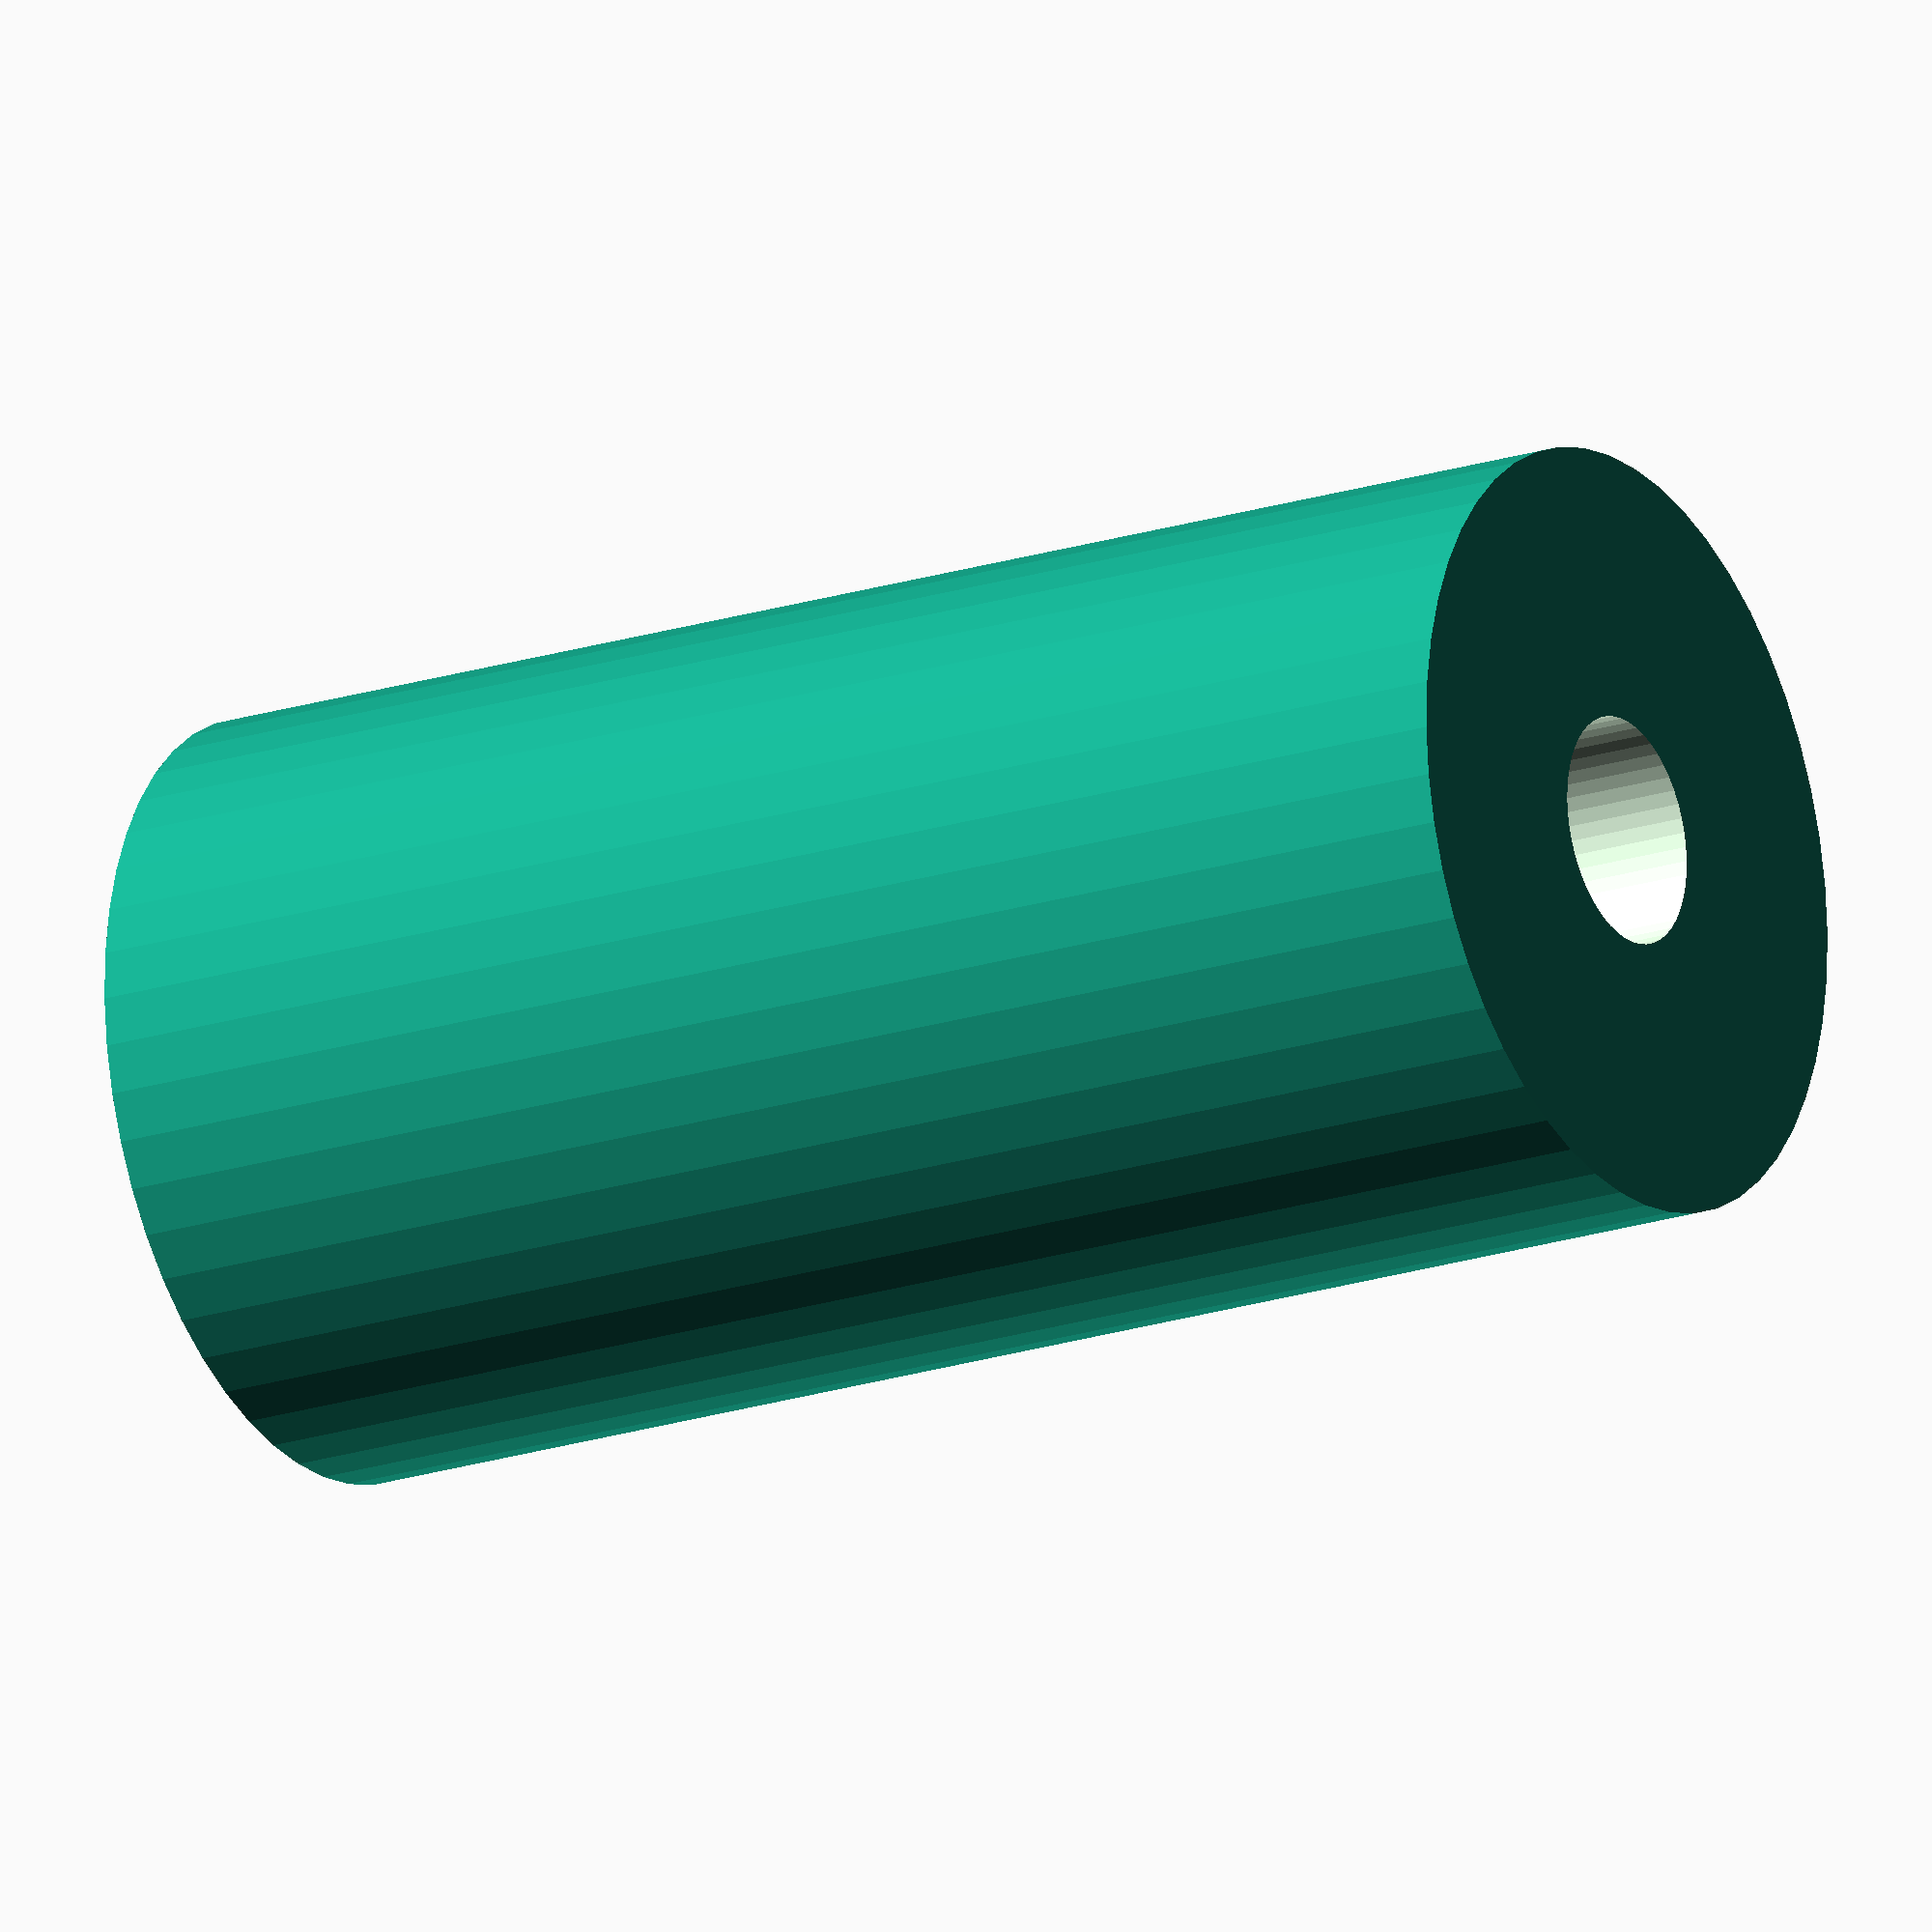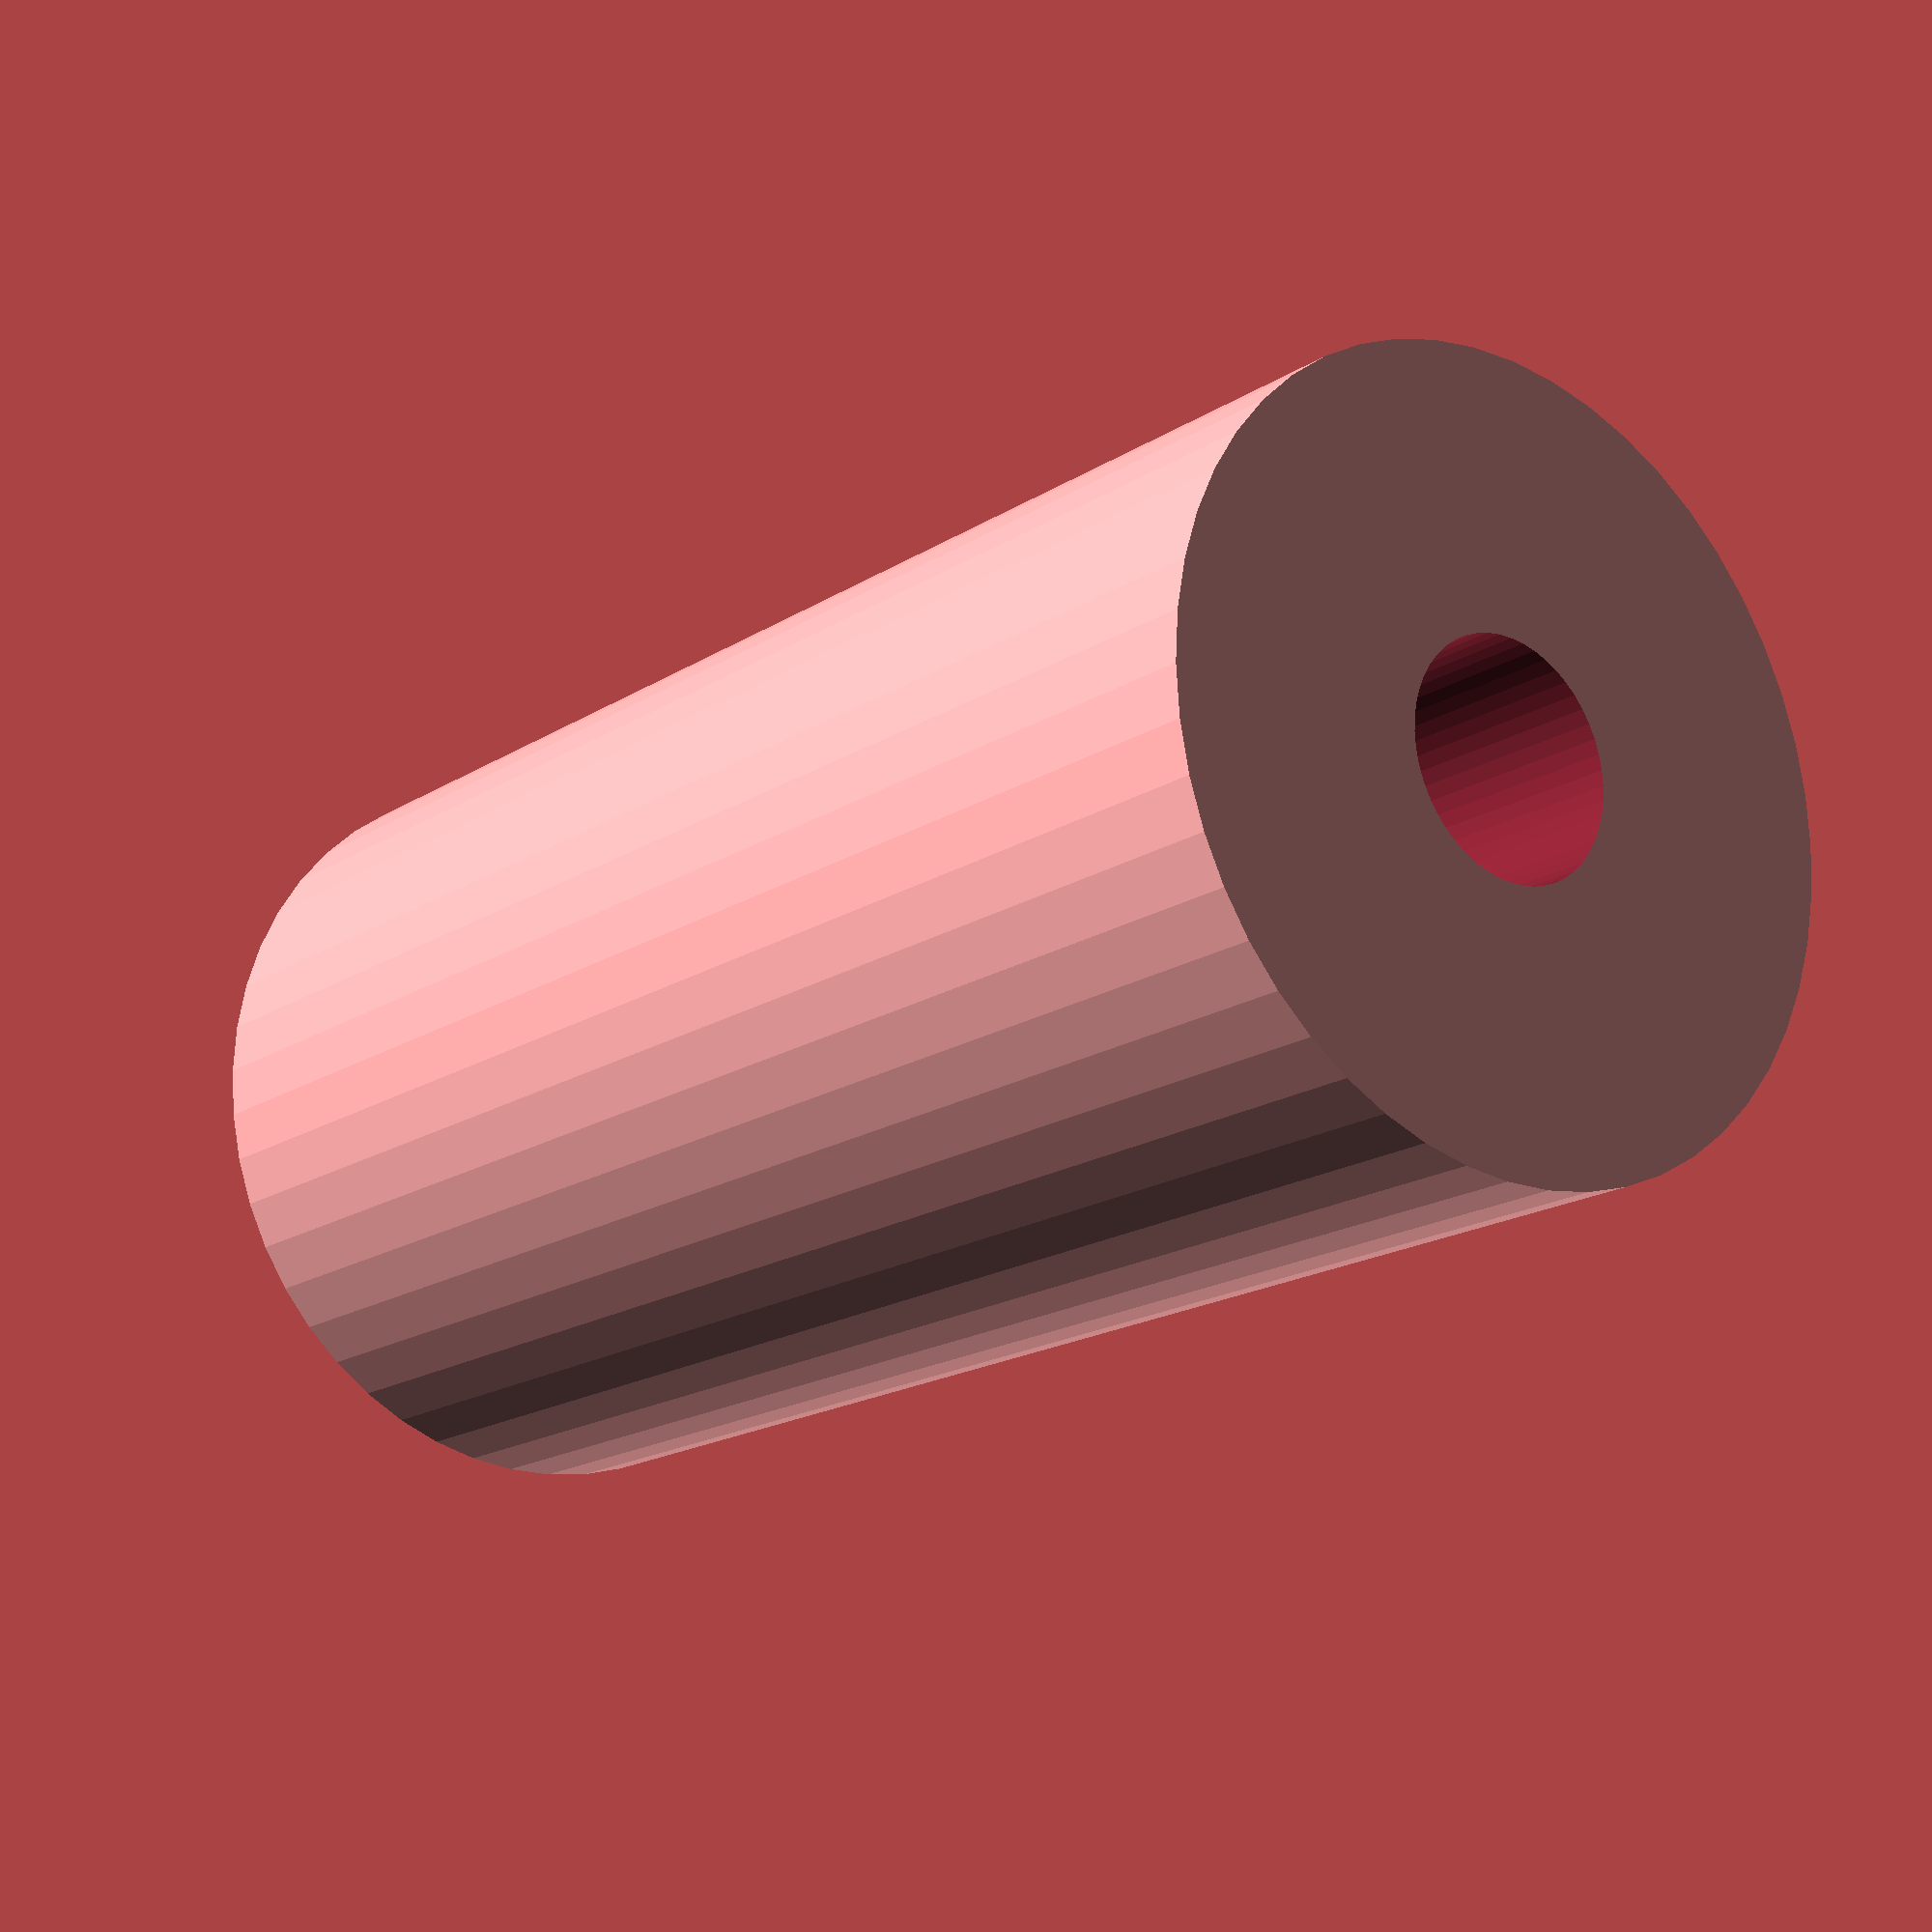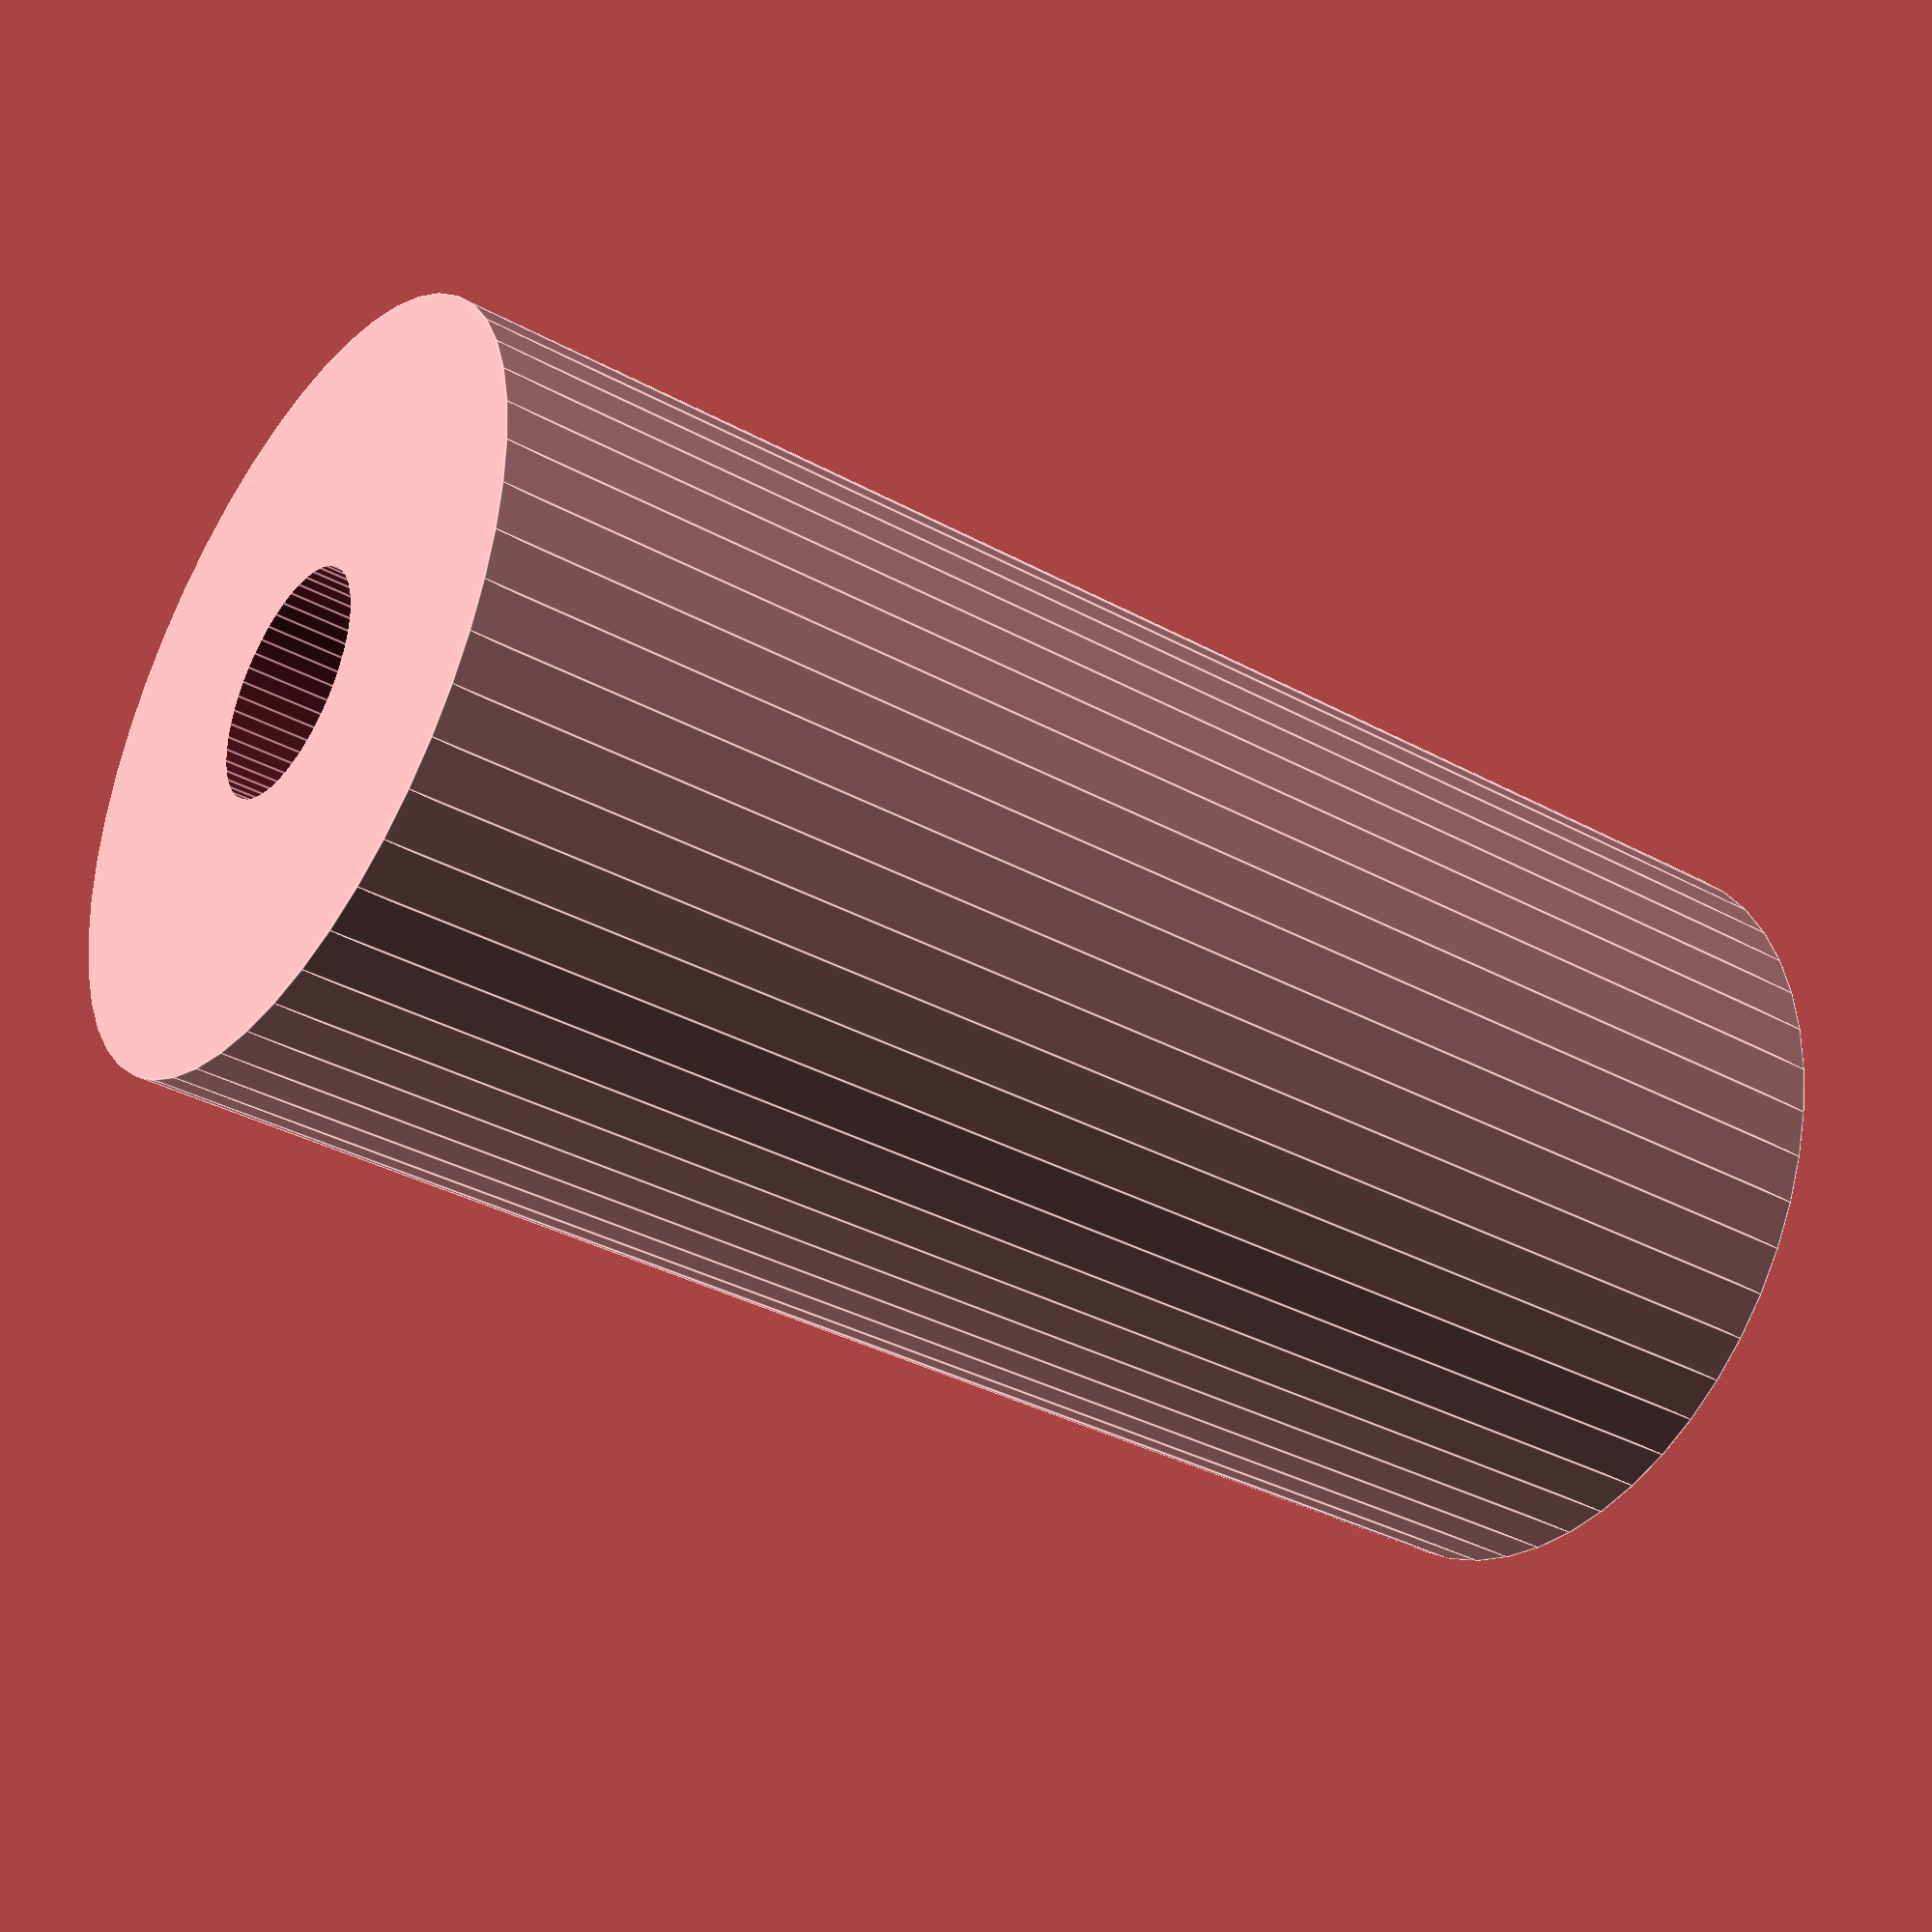
<openscad>
$fn = 50;


difference() {
	union() {
		translate(v = [0, 0, -46.5000000000]) {
			cylinder(h = 93, r = 23.5000000000);
		}
	}
	union() {
		translate(v = [0, 0, -100.0000000000]) {
			cylinder(h = 200, r = 7);
		}
	}
}
</openscad>
<views>
elev=200.0 azim=214.3 roll=239.0 proj=o view=solid
elev=17.6 azim=316.4 roll=321.5 proj=p view=wireframe
elev=35.9 azim=278.6 roll=54.5 proj=p view=edges
</views>
